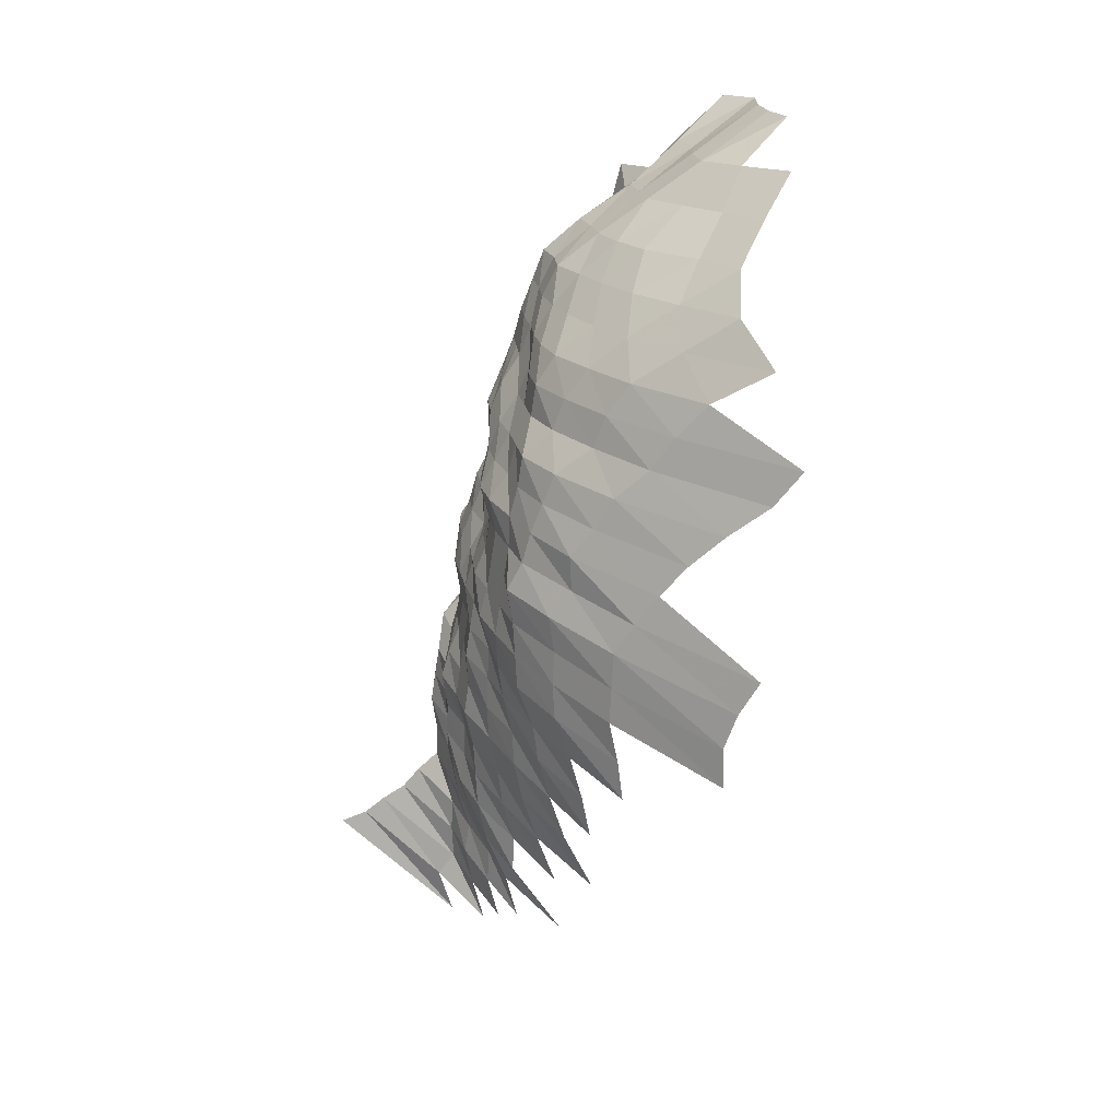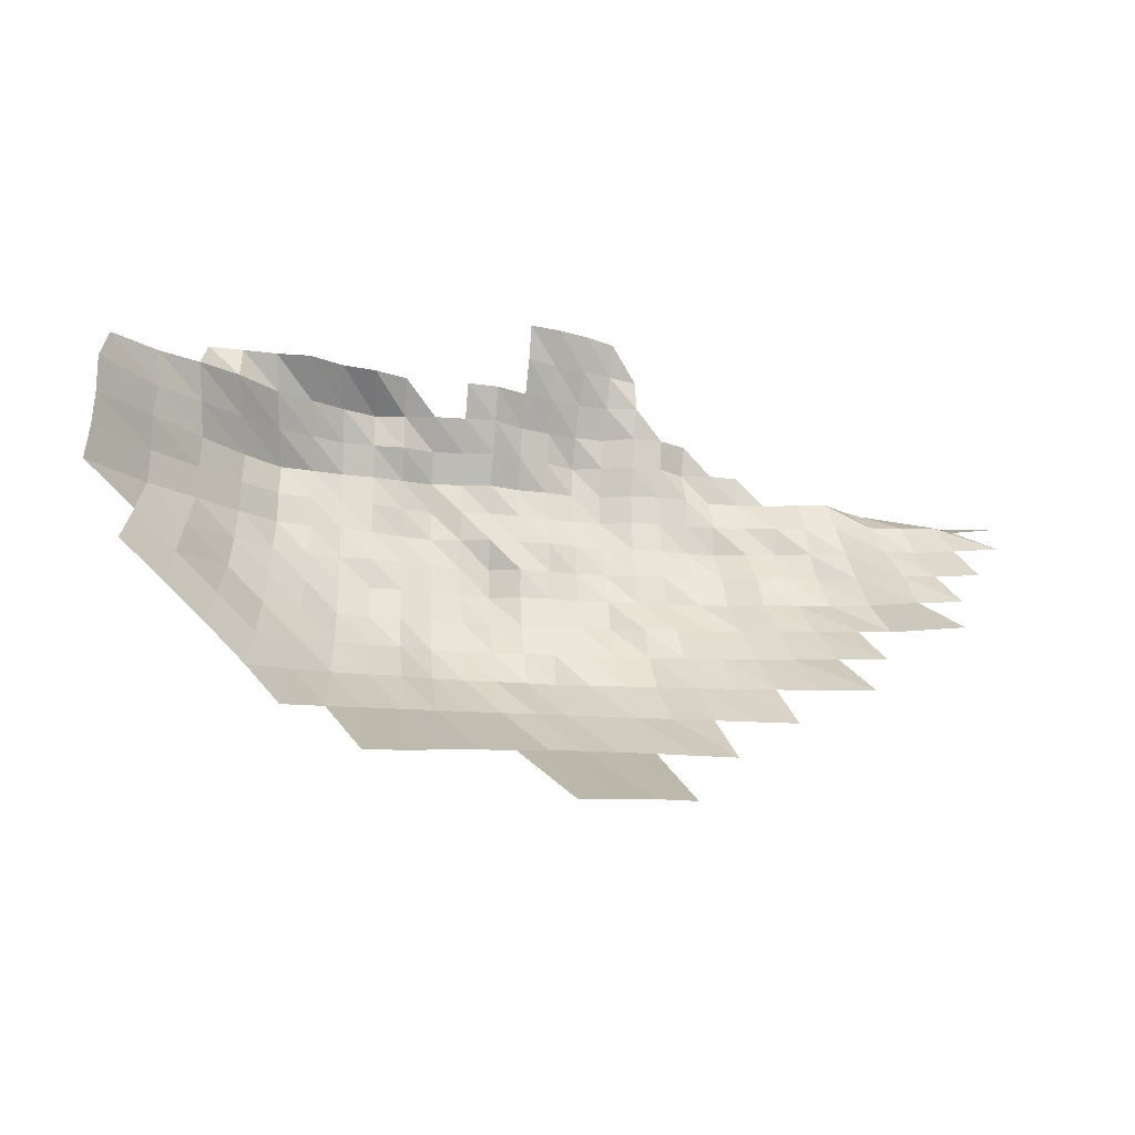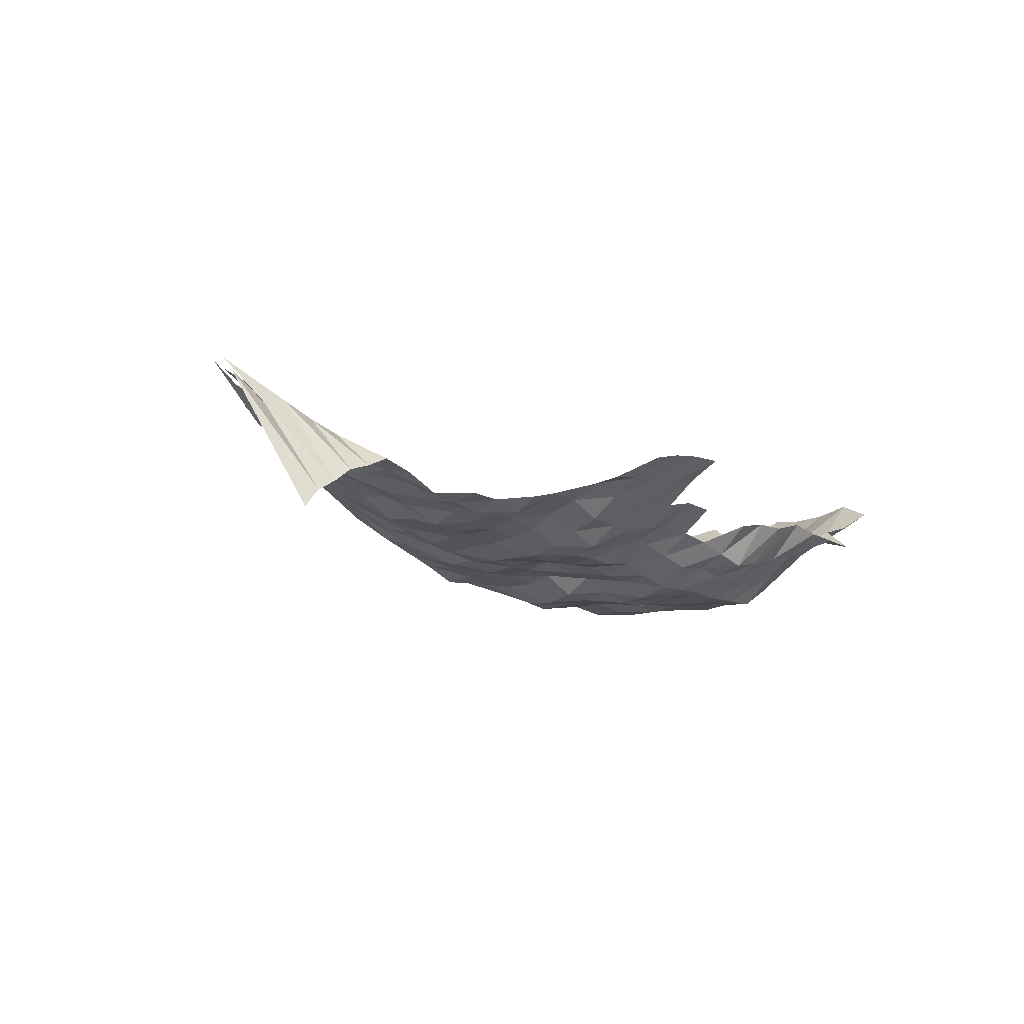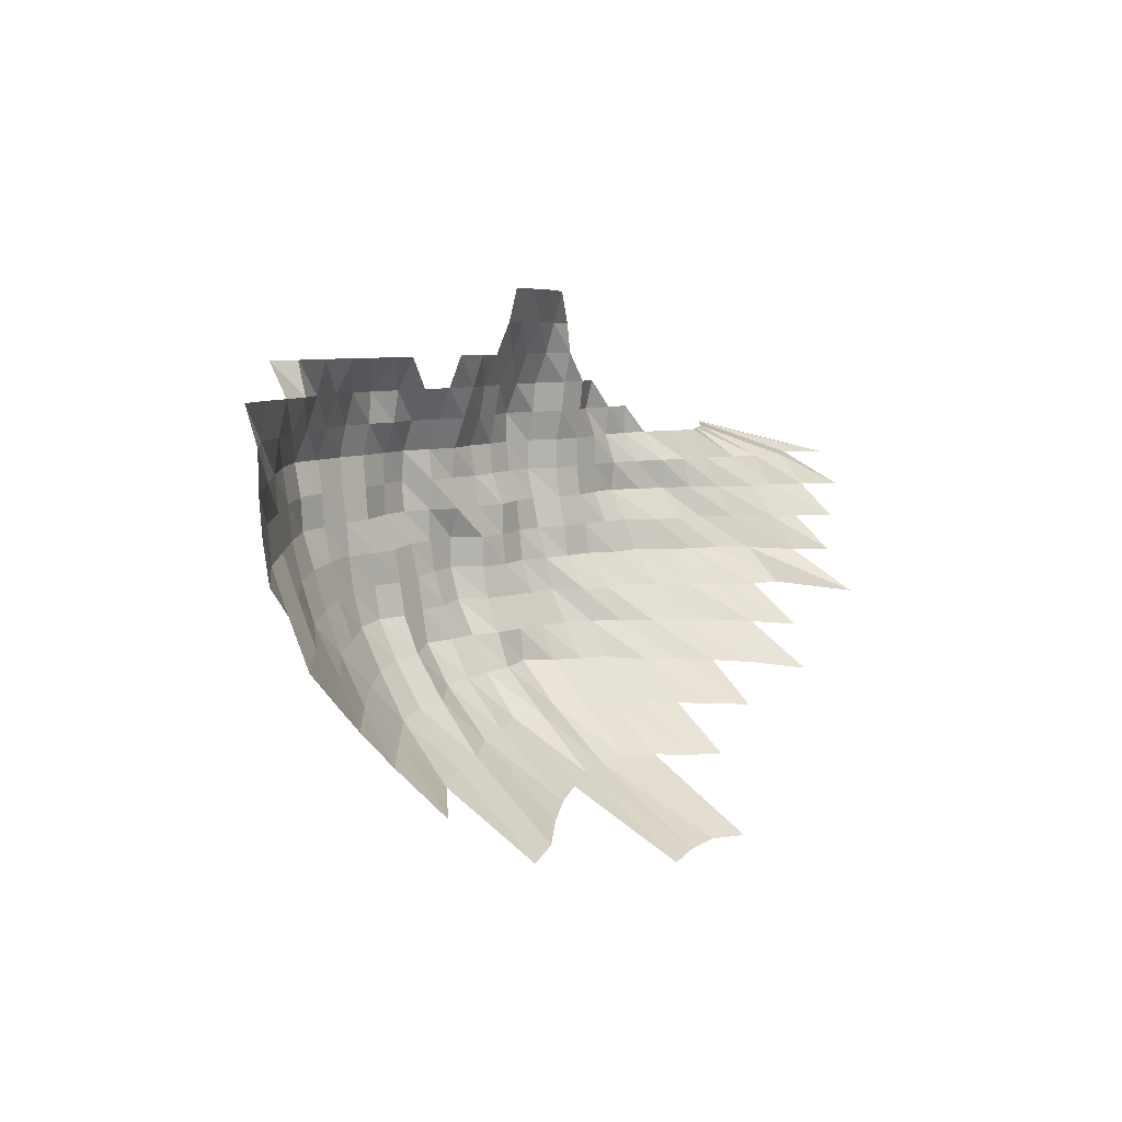
<metadata>
{"format":"obj","ext":"obj","renderer":"f3d","projection":"perspective","resolution":1024,"background":"white","views":[{"elev":-67.9,"azim":-98.5,"up":"+Y"},{"elev":-18.0,"azim":-8.5,"up":"+Y"},{"elev":-28.1,"azim":134.6,"up":"+Z"},{"elev":7.5,"azim":-43.5,"up":"+Y"}]}
</metadata>
<code>
g
v -0.1007 -0.0284 0.372
v -0.09959 -0.01745 0.368
v -0.09905 -0.006766 0.366
v -0.09905 0.003822 0.366
v -0.09688 0.0141 0.358
v -0.09015 -0.05006 0.373
v -0.08725 -0.03801 0.361
v -0.08483 -0.0268 0.351
v -0.08435 -0.01655 0.349
v -0.08459 -0.00647 0.35
v -0.08363 0.003614 0.346
v -0.08411 0.0137 0.348
v -0.07808 -0.05987 0.367
v -0.07596 -0.04791 0.357
v -0.07383 -0.03653 0.347
v -0.07191 -0.02581 0.338
v -0.07149 -0.01593 0.336
v -0.07106 -0.006175 0.334
v -0.0717 0.00352 0.337
v -0.07276 0.01347 0.342
v -0.07064 0.02268 0.332
v -0.06655 -0.06953 0.362
v -0.06471 -0.05742 0.352
v -0.06214 -0.04536 0.338
v -0.06085 -0.03485 0.331
v -0.05993 -0.02489 0.326
v -0.05956 -0.01536 0.324
v -0.05901 -0.005934 0.321
v -0.06011 0.003415 0.327
v -0.06158 0.01319 0.335
v -0.06085 0.02261 0.331
v -0.05623 -0.08022 0.363
v -0.05391 -0.06684 0.348
v -0.05205 -0.05482 0.336
v -0.05081 -0.04402 0.328
v -0.04988 -0.0339 0.322
v -0.04895 -0.02413 0.316
v -0.04879 -0.01494 0.315
v -0.04833 -0.005768 0.312
v -0.04941 0.003332 0.319
v -0.05034 0.0128 0.325
v -0.05112 0.02254 0.33
v -0.04699 -0.09323 0.373
v -0.04409 -0.07735 0.35
v -0.04233 -0.06454 0.336
v -0.04119 -0.05335 0.327
v -0.04031 -0.04295 0.32
v -0.03981 -0.03327 0.316
v -0.03943 -0.0239 0.313
v -0.0393 -0.01479 0.312
v -0.03905 -0.005731 0.31
v -0.03968 0.00329 0.315
v -0.04031 0.0126 0.32
v -0.04157 0.02254 0.33
v -0.03474 -0.08948 0.358
v -0.0328 -0.0747 0.338
v -0.03173 -0.06281 0.327
v -0.03086 -0.05188 0.318
v -0.03047 -0.04214 0.314
v -0.03028 -0.03285 0.312
v -0.03018 -0.02374 0.311
v -0.02999 -0.01465 0.309
v -0.02989 -0.005694 0.308
v -0.03018 0.003248 0.311
v -0.03057 0.0124 0.315
v -0.03154 0.0222 0.325
v -0.02609 -0.1068 0.383
v -0.02391 -0.08773 0.351
v -0.02268 -0.07359 0.333
v -0.02193 -0.06185 0.322
v -0.02139 -0.05123 0.314
v -0.02125 -0.04187 0.312
v -0.02125 -0.03285 0.312
v -0.02105 -0.02359 0.309
v -0.02098 -0.0146 0.308
v -0.02091 -0.005675 0.307
v -0.02111 0.003238 0.31
v -0.02118 0.01225 0.311
v -0.022 0.02206 0.323
v -0.01477 -0.1051 0.377
v -0.01356 -0.08648 0.346
v -0.01297 -0.07315 0.331
v -0.01254 -0.06146 0.32
v -0.0123 -0.05123 0.314
v -0.01222 -0.04187 0.312
v -0.01214 -0.03264 0.31
v -0.01195 -0.02329 0.305
v -0.01195 -0.01446 0.305
v -0.01195 -0.005638 0.305
v -0.01214 0.003238 0.31
v -0.01222 0.01229 0.312
v -0.0125 0.02179 0.319
v -0.003761 -0.1023 0.367
v -0.003464 -0.08448 0.338
v -0.0033 -0.07116 0.322
v -0.003207 -0.06012 0.313
v -0.003187 -0.05074 0.311
v -0.003166 -0.04147 0.309
v -0.003136 -0.03222 0.306
v -0.003105 -0.02313 0.303
v -0.003095 -0.01432 0.302
v -0.003105 -0.005601 0.303
v -0.003146 0.003206 0.307
v -0.003207 0.01232 0.313
v 0.006707 -0.1001 0.359
v 0.00624 -0.08348 0.334
v 0.005979 -0.07072 0.32
v 0.005848 -0.06012 0.313
v 0.005792 -0.05057 0.31
v 0.005717 -0.04107 0.306
v 0.00568 -0.032 0.304
v 0.00568 -0.02321 0.304
v 0.005698 -0.01446 0.305
v 0.00568 -0.00562 0.304
v 0.005755 0.003217 0.308
v 0.005848 0.01232 0.313
v 0.005941 0.02172 0.318
v 0.01681 -0.09844 0.353
v 0.01566 -0.08223 0.329
v 0.01514 -0.07028 0.318
v 0.01486 -0.05993 0.312
v 0.01457 -0.04992 0.306
v 0.01443 -0.04066 0.303
v 0.01443 -0.0319 0.303
v 0.01457 -0.02336 0.306
v 0.01448 -0.01442 0.304
v 0.01452 -0.005638 0.305
v 0.01471 0.003227 0.309
v 0.0149 0.01232 0.313
v 0.01509 0.02165 0.317
v 0.02916 -0.1173 0.381
v 0.02664 -0.09704 0.348
v 0.02534 -0.08273 0.331
v 0.02426 -0.07006 0.317
v 0.02396 -0.06012 0.313
v 0.02365 -0.05041 0.309
v 0.0235 -0.0412 0.307
v 0.0235 -0.03232 0.307
v 0.02335 -0.02329 0.305
v 0.02327 -0.01442 0.304
v 0.02312 -0.005583 0.302
v 0.02342 0.003196 0.306
v 0.02358 0.01213 0.308
v 0.02396 0.02138 0.313
v 0.02434 0.03092 0.318
v 0.02457 0.0405 0.321
v 0.03976 -0.116 0.377
v 0.03628 -0.09593 0.344
v 0.03438 -0.08148 0.326
v 0.03312 -0.06939 0.314
v 0.03301 -0.06012 0.313
v 0.03259 -0.05041 0.309
v 0.03238 -0.0412 0.307
v 0.03227 -0.03222 0.306
v 0.03227 -0.02336 0.306
v 0.03185 -0.01432 0.302
v 0.03175 -0.005564 0.301
v 0.03196 0.003165 0.303
v 0.03217 0.01201 0.305
v 0.0327 0.02117 0.31
v 0.03312 0.03053 0.314
v 0.03365 0.04025 0.319
v 0.0504 -0.1154 0.375
v 0.04637 -0.09621 0.345
v 0.04422 -0.08223 0.329
v 0.04261 -0.07006 0.317
v 0.04207 -0.06012 0.313
v 0.04153 -0.05041 0.309
v 0.04099 -0.04093 0.305
v 0.04086 -0.032 0.304
v 0.04072 -0.02313 0.303
v 0.04032 -0.01422 0.3
v 0.04019 -0.005528 0.299
v 0.04019 0.003123 0.299
v 0.04072 0.01193 0.303
v 0.04126 0.02097 0.307
v 0.04194 0.03034 0.312
v 0.04247 0.03987 0.316
v 0.06158 -0.116 0.377
v 0.05651 -0.09649 0.346
v 0.0539 -0.08248 0.33
v 0.0521 -0.0705 0.319
v 0.05112 -0.06012 0.313
v 0.05031 -0.05025 0.308
v 0.04998 -0.04107 0.306
v 0.04949 -0.0319 0.303
v 0.04916 -0.02298 0.301
v 0.04884 -0.01418 0.299
v 0.04884 -0.005528 0.299
v 0.04916 0.003144 0.301
v 0.04933 0.01189 0.302
v 0.04998 0.0209 0.306
v 0.05047 0.03005 0.309
v 0.05096 0.03936 0.312
v 0.06729 -0.0976 0.35
v 0.06383 -0.08298 0.332
v 0.06172 -0.07094 0.321
v 0.06056 -0.0605 0.315
v 0.05999 -0.0509 0.312
v 0.05883 -0.04107 0.306
v 0.05864 -0.03211 0.305
v 0.05826 -0.02313 0.303
v 0.05806 -0.01432 0.302
v 0.05806 -0.005583 0.302
v 0.05845 0.003175 0.304
v 0.05864 0.01201 0.305
v 0.05903 0.02097 0.307
v 0.05883 0.02975 0.306
v 0.07808 -0.09844 0.353
v 0.07476 -0.08448 0.338
v 0.07233 -0.07227 0.327
v 0.07034 -0.06108 0.318
v 0.06924 -0.05106 0.313
v 0.06769 -0.04107 0.306
v 0.06746 -0.03211 0.305
v 0.06702 -0.02313 0.303
v 0.0668 -0.01432 0.302
v 0.0668 -0.005583 0.302
v 0.06702 0.003165 0.303
v 0.06724 0.01197 0.304
v 0.08579 -0.08573 0.343
v 0.08254 -0.07293 0.33
v 0.08054 -0.06185 0.322
v 0.07854 -0.05123 0.314
v 0.07704 -0.04134 0.308
v 0.07629 -0.03211 0.305
v 0.07529 -0.02298 0.301
v 0.07529 -0.01427 0.301
v 0.07529 -0.005564 0.301
v 0.07454 0.003112 0.298
v 0.07504 0.01181 0.3
v 0.09683 -0.08673 0.347
v 0.09348 -0.07404 0.335
v 0.09041 -0.06223 0.324
v 0.08818 -0.05155 0.316
v 0.08595 -0.04134 0.308
v 0.08511 -0.03211 0.305
v 0.08372 -0.0229 0.3
v 0.084 -0.01427 0.301
v 0.08316 -0.005509 0.298
v 0.08344 0.003123 0.299
v 0.105 -0.07536 0.341
v 0.101 -0.063 0.328
v 0.09856 -0.05221 0.32
v 0.09609 -0.04187 0.312
v 0.09517 -0.03253 0.309
v 0.09332 -0.02313 0.303
v 0.09301 -0.01432 0.302
v 0.09178 -0.005509 0.298
v 0.09178 0.003112 0.298
v 0.1183 -0.07757 0.351
v 0.1125 -0.06415 0.334
v 0.1088 -0.05269 0.323
v 0.1058 -0.04214 0.314
v 0.1044 -0.03264 0.31
v 0.1024 -0.02321 0.304
v 0.1024 -0.01442 0.304
v 0.1004 -0.005509 0.298
v 0.1248 -0.0655 0.341
v 0.12 -0.05351 0.328
v 0.1156 -0.04241 0.316
v 0.1134 -0.03264 0.31
v 0.1123 -0.02344 0.307
v 0.1116 -0.01446 0.305
v 0.1101 -0.005564 0.301
v 0.1299 -0.05367 0.329
v 0.1263 -0.04295 0.32
v 0.1244 -0.03316 0.315
v 0.1224 -0.02367 0.31
v 0.1208 -0.01451 0.306
v 0.1192 -0.005583 0.302
v 0.1466 -0.05645 0.346
v 0.139 -0.04402 0.328
v 0.1364 -0.0339 0.322
v 0.1335 -0.02405 0.315
v 0.1309 -0.01465 0.309
v 0.1258 -0.005491 0.297
v 0.1507 -0.04469 0.333
v 0.1462 -0.03401 0.323
v 0.1426 -0.02405 0.315
v 0.1403 -0.0147 0.31
v 0.1326 -0.005417 0.293
v 0.158 -0.03453 0.328
v 0.1536 -0.02436 0.319
v 0.1503 -0.01479 0.312
v 0.1382 -0.005306 0.287
v 0.1654 -0.02474 0.324
v 0.1572 -0.0146 0.308
v 0.144 -0.005213 0.282
v 0.1694 -0.01489 0.314
v 0.1483 -0.005084 0.275
g curobj_export
f 7 8 1
f 1 8 2
f 8 9 2
f 2 9 3
f 9 10 3
f 3 10 4
f 10 11 4
f 4 11 5
f 11 12 5
f 13 14 6
f 6 14 7
f 14 15 7
f 7 15 8
f 15 16 8
f 8 16 9
f 16 17 9
f 9 17 10
f 17 18 10
f 10 18 11
f 18 19 11
f 11 19 12
f 19 20 12
f 22 23 13
f 13 23 14
f 23 24 14
f 14 24 15
f 24 25 15
f 15 25 16
f 25 26 16
f 16 26 17
f 26 27 17
f 17 27 18
f 27 28 18
f 18 28 19
f 28 29 19
f 19 29 20
f 29 30 20
f 20 30 21
f 30 31 21
f 32 33 22
f 22 33 23
f 33 34 23
f 23 34 24
f 34 35 24
f 24 35 25
f 35 36 25
f 25 36 26
f 36 37 26
f 26 37 27
f 37 38 27
f 27 38 28
f 38 39 28
f 28 39 29
f 39 40 29
f 29 40 30
f 40 41 30
f 30 41 31
f 41 42 31
f 43 44 32
f 32 44 33
f 44 45 33
f 33 45 34
f 45 46 34
f 34 46 35
f 46 47 35
f 35 47 36
f 47 48 36
f 36 48 37
f 48 49 37
f 37 49 38
f 49 50 38
f 38 50 39
f 50 51 39
f 39 51 40
f 51 52 40
f 40 52 41
f 52 53 41
f 41 53 42
f 53 54 42
f 43 55 44
f 55 56 44
f 44 56 45
f 56 57 45
f 45 57 46
f 57 58 46
f 46 58 47
f 58 59 47
f 47 59 48
f 59 60 48
f 48 60 49
f 60 61 49
f 49 61 50
f 61 62 50
f 50 62 51
f 62 63 51
f 51 63 52
f 63 64 52
f 52 64 53
f 64 65 53
f 53 65 54
f 65 66 54
f 67 68 55
f 55 68 56
f 68 69 56
f 56 69 57
f 69 70 57
f 57 70 58
f 70 71 58
f 58 71 59
f 71 72 59
f 59 72 60
f 72 73 60
f 60 73 61
f 73 74 61
f 61 74 62
f 74 75 62
f 62 75 63
f 75 76 63
f 63 76 64
f 76 77 64
f 64 77 65
f 77 78 65
f 65 78 66
f 78 79 66
f 67 80 68
f 80 81 68
f 68 81 69
f 81 82 69
f 69 82 70
f 82 83 70
f 70 83 71
f 83 84 71
f 71 84 72
f 84 85 72
f 72 85 73
f 85 86 73
f 73 86 74
f 86 87 74
f 74 87 75
f 87 88 75
f 75 88 76
f 88 89 76
f 76 89 77
f 89 90 77
f 77 90 78
f 90 91 78
f 78 91 79
f 91 92 79
f 80 93 81
f 93 94 81
f 81 94 82
f 94 95 82
f 82 95 83
f 95 96 83
f 83 96 84
f 96 97 84
f 84 97 85
f 97 98 85
f 85 98 86
f 98 99 86
f 86 99 87
f 99 100 87
f 87 100 88
f 100 101 88
f 88 101 89
f 101 102 89
f 89 102 90
f 102 103 90
f 90 103 91
f 103 104 91
f 91 104 92
f 93 105 94
f 105 106 94
f 94 106 95
f 106 107 95
f 95 107 96
f 107 108 96
f 96 108 97
f 108 109 97
f 97 109 98
f 109 110 98
f 98 110 99
f 110 111 99
f 99 111 100
f 111 112 100
f 100 112 101
f 112 113 101
f 101 113 102
f 113 114 102
f 102 114 103
f 114 115 103
f 103 115 104
f 115 116 104
f 105 118 106
f 118 119 106
f 106 119 107
f 119 120 107
f 107 120 108
f 120 121 108
f 108 121 109
f 121 122 109
f 109 122 110
f 122 123 110
f 110 123 111
f 123 124 111
f 111 124 112
f 124 125 112
f 112 125 113
f 125 126 113
f 113 126 114
f 126 127 114
f 114 127 115
f 127 128 115
f 115 128 116
f 128 129 116
f 116 129 117
f 129 130 117
f 131 132 118
f 118 132 119
f 132 133 119
f 119 133 120
f 133 134 120
f 120 134 121
f 134 135 121
f 121 135 122
f 135 136 122
f 122 136 123
f 136 137 123
f 123 137 124
f 137 138 124
f 124 138 125
f 138 139 125
f 125 139 126
f 139 140 126
f 126 140 127
f 140 141 127
f 127 141 128
f 141 142 128
f 128 142 129
f 142 143 129
f 129 143 130
f 143 144 130
f 131 147 132
f 147 148 132
f 132 148 133
f 148 149 133
f 133 149 134
f 149 150 134
f 134 150 135
f 150 151 135
f 135 151 136
f 151 152 136
f 136 152 137
f 152 153 137
f 137 153 138
f 153 154 138
f 138 154 139
f 154 155 139
f 139 155 140
f 155 156 140
f 140 156 141
f 156 157 141
f 141 157 142
f 157 158 142
f 142 158 143
f 158 159 143
f 143 159 144
f 159 160 144
f 144 160 145
f 160 161 145
f 145 161 146
f 161 162 146
f 147 163 148
f 163 164 148
f 148 164 149
f 164 165 149
f 149 165 150
f 165 166 150
f 150 166 151
f 166 167 151
f 151 167 152
f 167 168 152
f 152 168 153
f 168 169 153
f 153 169 154
f 169 170 154
f 154 170 155
f 170 171 155
f 155 171 156
f 171 172 156
f 156 172 157
f 172 173 157
f 157 173 158
f 173 174 158
f 158 174 159
f 174 175 159
f 159 175 160
f 175 176 160
f 160 176 161
f 176 177 161
f 161 177 162
f 177 178 162
f 163 179 164
f 179 180 164
f 164 180 165
f 180 181 165
f 165 181 166
f 181 182 166
f 166 182 167
f 182 183 167
f 167 183 168
f 183 184 168
f 168 184 169
f 184 185 169
f 169 185 170
f 185 186 170
f 170 186 171
f 186 187 171
f 171 187 172
f 187 188 172
f 172 188 173
f 188 189 173
f 173 189 174
f 189 190 174
f 174 190 175
f 190 191 175
f 175 191 176
f 191 192 176
f 176 192 177
f 192 193 177
f 177 193 178
f 193 194 178
f 180 195 181
f 195 196 181
f 181 196 182
f 196 197 182
f 182 197 183
f 197 198 183
f 183 198 184
f 198 199 184
f 184 199 185
f 199 200 185
f 185 200 186
f 200 201 186
f 186 201 187
f 201 202 187
f 187 202 188
f 202 203 188
f 188 203 189
f 203 204 189
f 189 204 190
f 204 205 190
f 190 205 191
f 205 206 191
f 191 206 192
f 206 207 192
f 192 207 193
f 207 208 193
f 193 208 194
f 195 209 196
f 209 210 196
f 196 210 197
f 210 211 197
f 197 211 198
f 211 212 198
f 198 212 199
f 212 213 199
f 199 213 200
f 213 214 200
f 200 214 201
f 214 215 201
f 201 215 202
f 215 216 202
f 202 216 203
f 216 217 203
f 203 217 204
f 217 218 204
f 204 218 205
f 218 219 205
f 205 219 206
f 219 220 206
f 206 220 207
f 210 221 211
f 221 222 211
f 211 222 212
f 222 223 212
f 212 223 213
f 223 224 213
f 213 224 214
f 224 225 214
f 214 225 215
f 225 226 215
f 215 226 216
f 226 227 216
f 216 227 217
f 227 228 217
f 217 228 218
f 228 229 218
f 218 229 219
f 229 230 219
f 219 230 220
f 230 231 220
f 221 232 222
f 232 233 222
f 222 233 223
f 233 234 223
f 223 234 224
f 234 235 224
f 224 235 225
f 235 236 225
f 225 236 226
f 236 237 226
f 226 237 227
f 237 238 227
f 227 238 228
f 238 239 228
f 228 239 229
f 239 240 229
f 229 240 230
f 240 241 230
f 230 241 231
f 233 242 234
f 242 243 234
f 234 243 235
f 243 244 235
f 235 244 236
f 244 245 236
f 236 245 237
f 245 246 237
f 237 246 238
f 246 247 238
f 238 247 239
f 247 248 239
f 239 248 240
f 248 249 240
f 240 249 241
f 249 250 241
f 242 251 243
f 251 252 243
f 243 252 244
f 252 253 244
f 244 253 245
f 253 254 245
f 245 254 246
f 254 255 246
f 246 255 247
f 255 256 247
f 247 256 248
f 256 257 248
f 248 257 249
f 257 258 249
f 249 258 250
f 252 259 253
f 259 260 253
f 253 260 254
f 260 261 254
f 254 261 255
f 261 262 255
f 255 262 256
f 262 263 256
f 256 263 257
f 263 264 257
f 257 264 258
f 264 265 258
f 260 266 261
f 266 267 261
f 261 267 262
f 267 268 262
f 262 268 263
f 268 269 263
f 263 269 264
f 269 270 264
f 264 270 265
f 270 271 265
f 266 272 267
f 272 273 267
f 267 273 268
f 273 274 268
f 268 274 269
f 274 275 269
f 269 275 270
f 275 276 270
f 270 276 271
f 276 277 271
f 273 278 274
f 278 279 274
f 274 279 275
f 279 280 275
f 275 280 276
f 280 281 276
f 276 281 277
f 281 282 277
f 279 283 280
f 283 284 280
f 280 284 281
f 284 285 281
f 281 285 282
f 285 286 282
f 284 287 285
f 287 288 285
f 285 288 286
f 288 289 286
f 288 290 289
f 290 291 289

</code>
